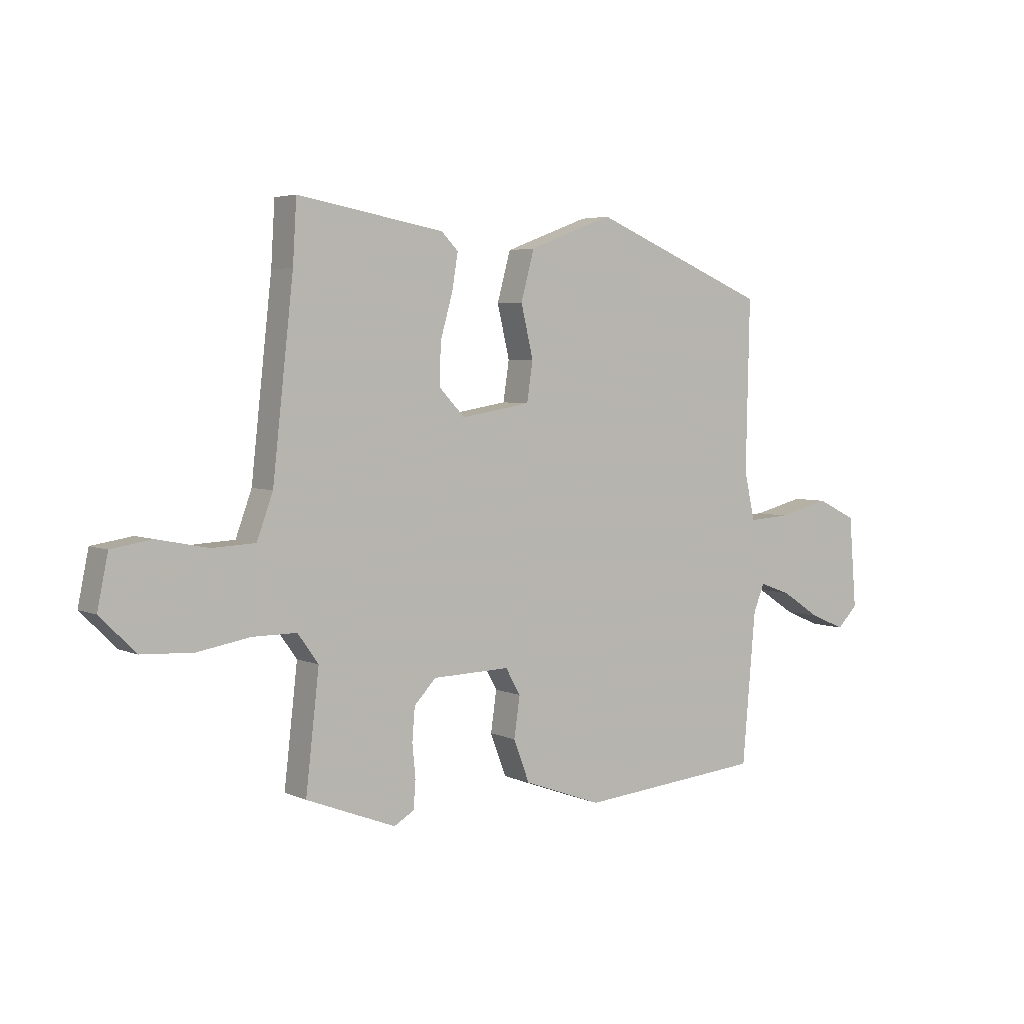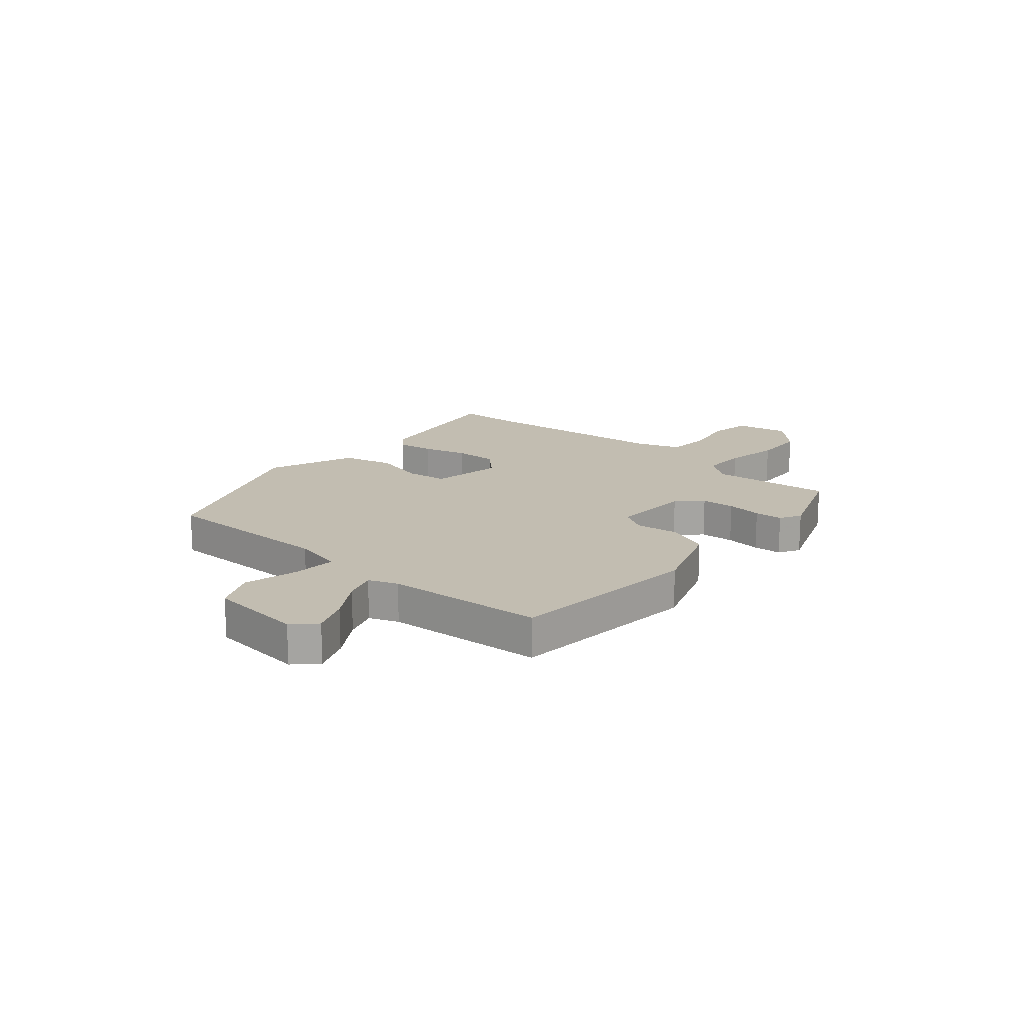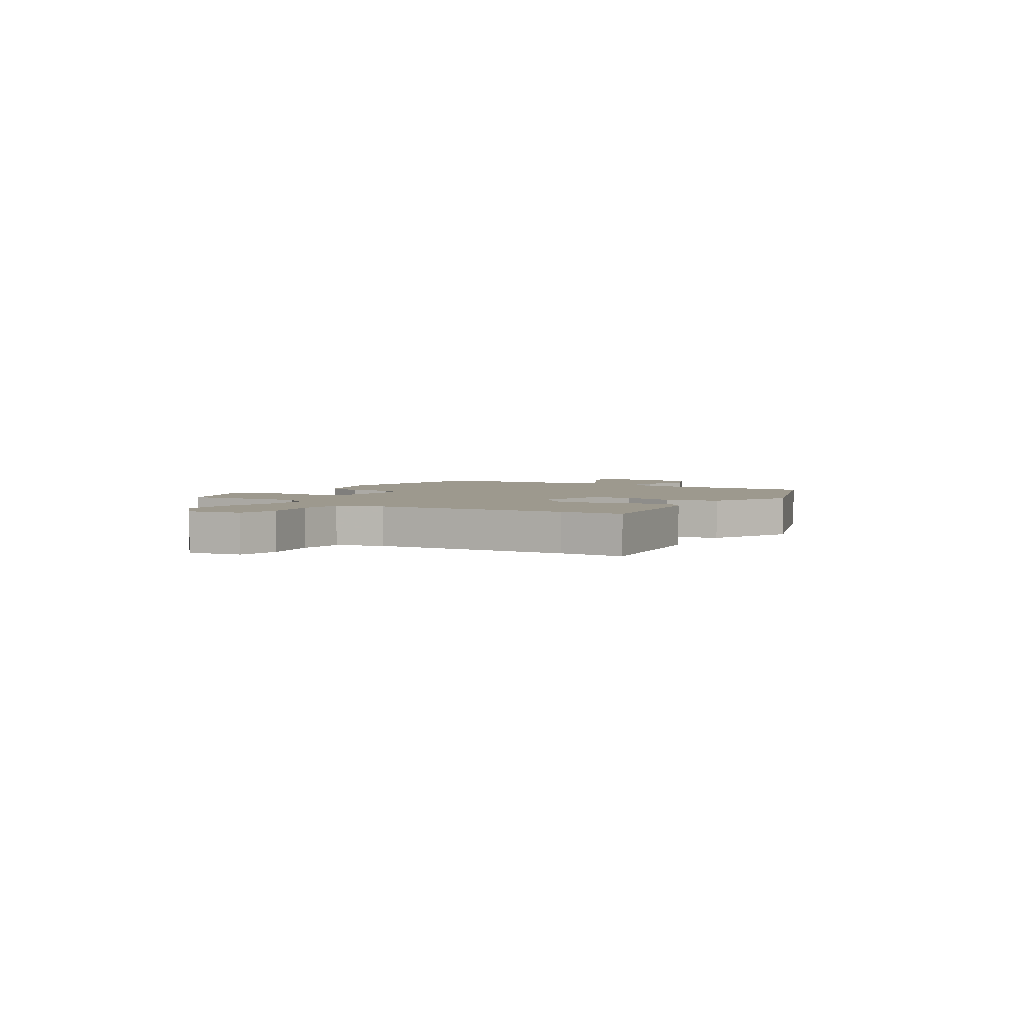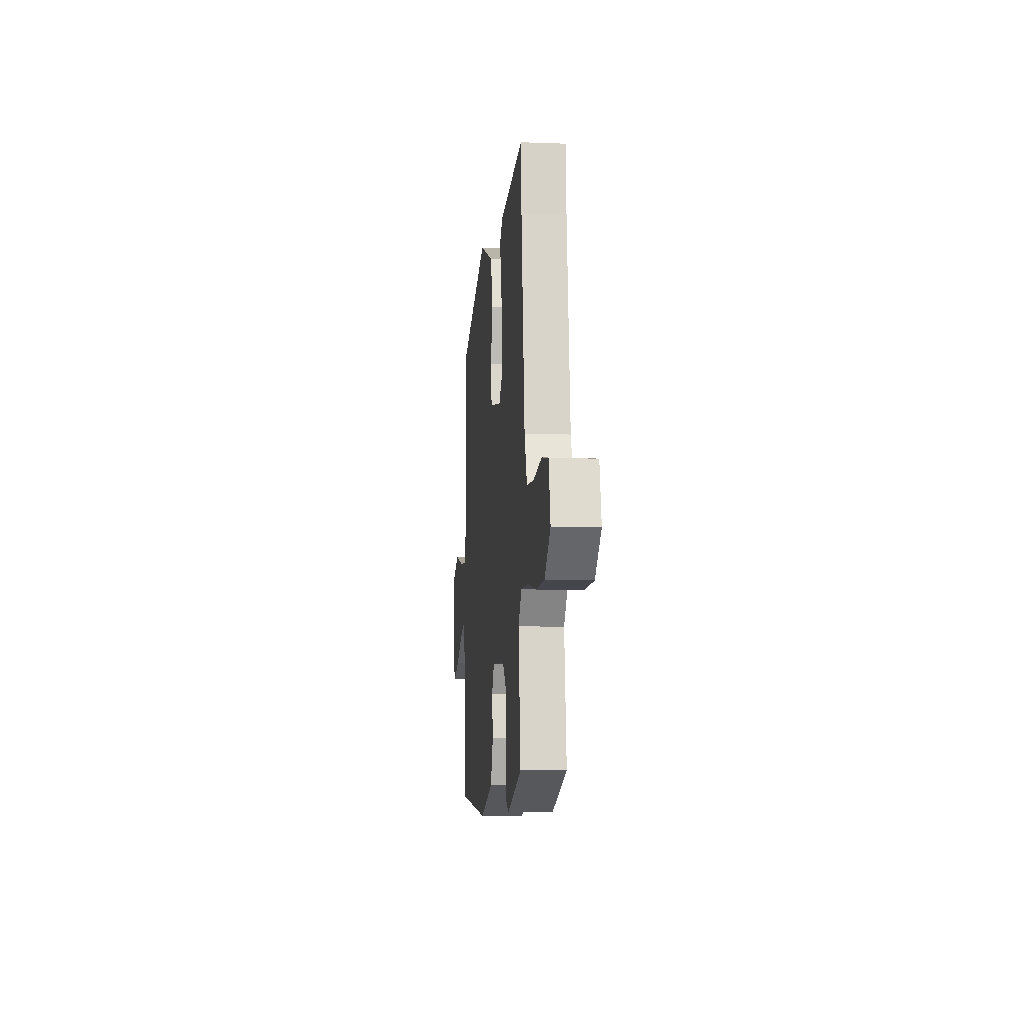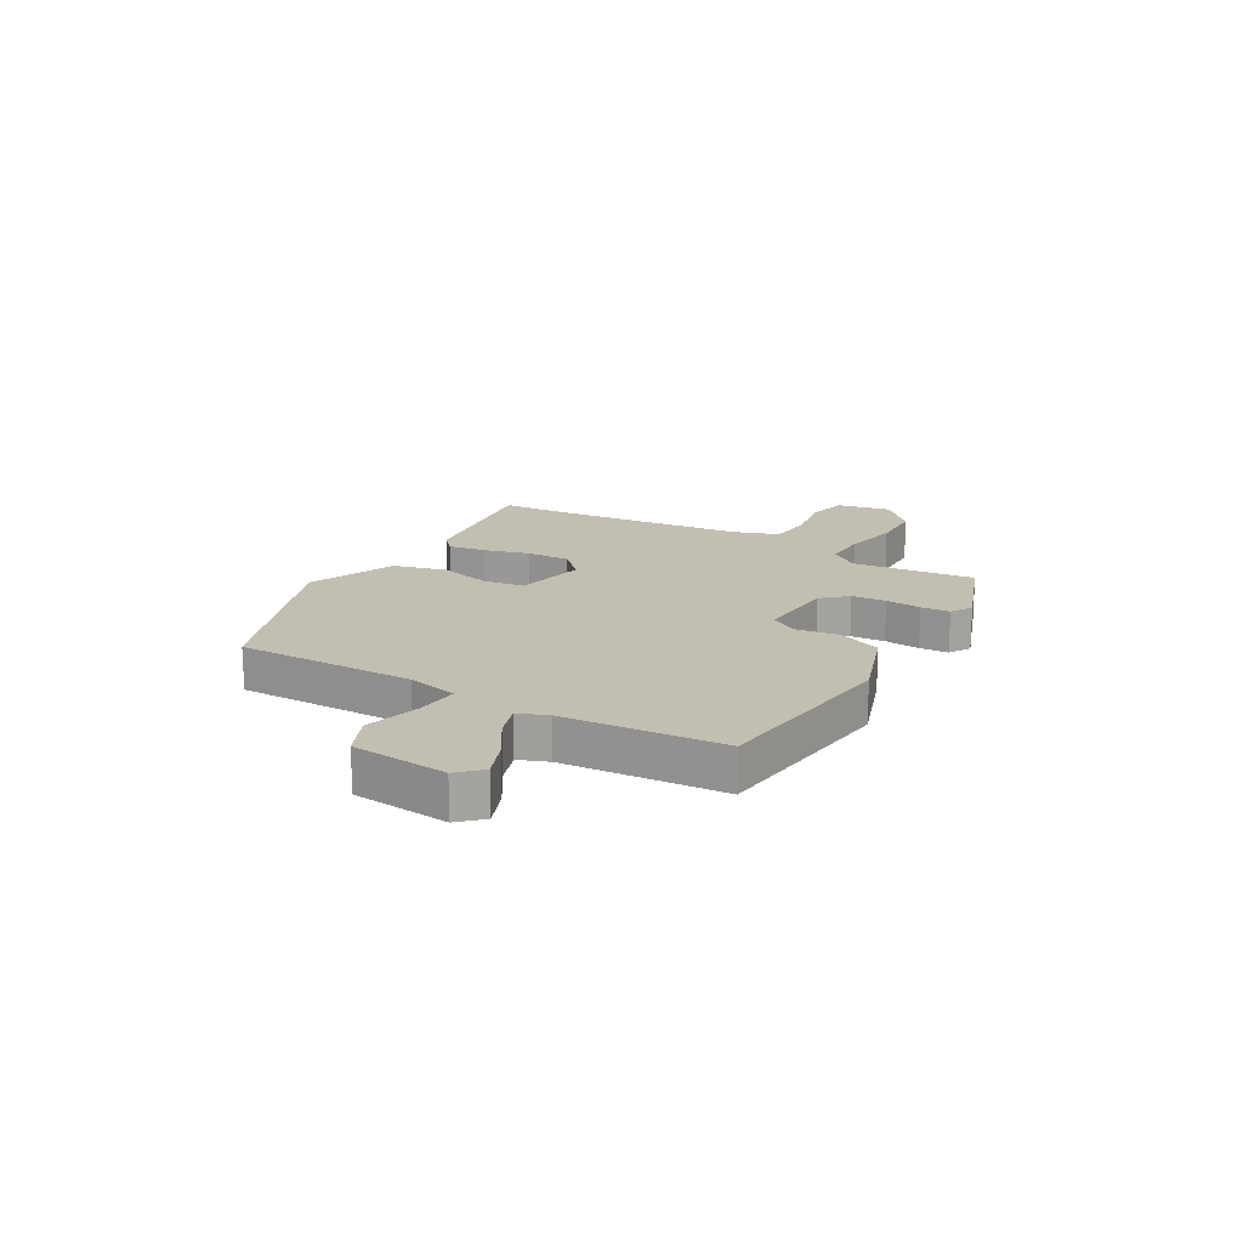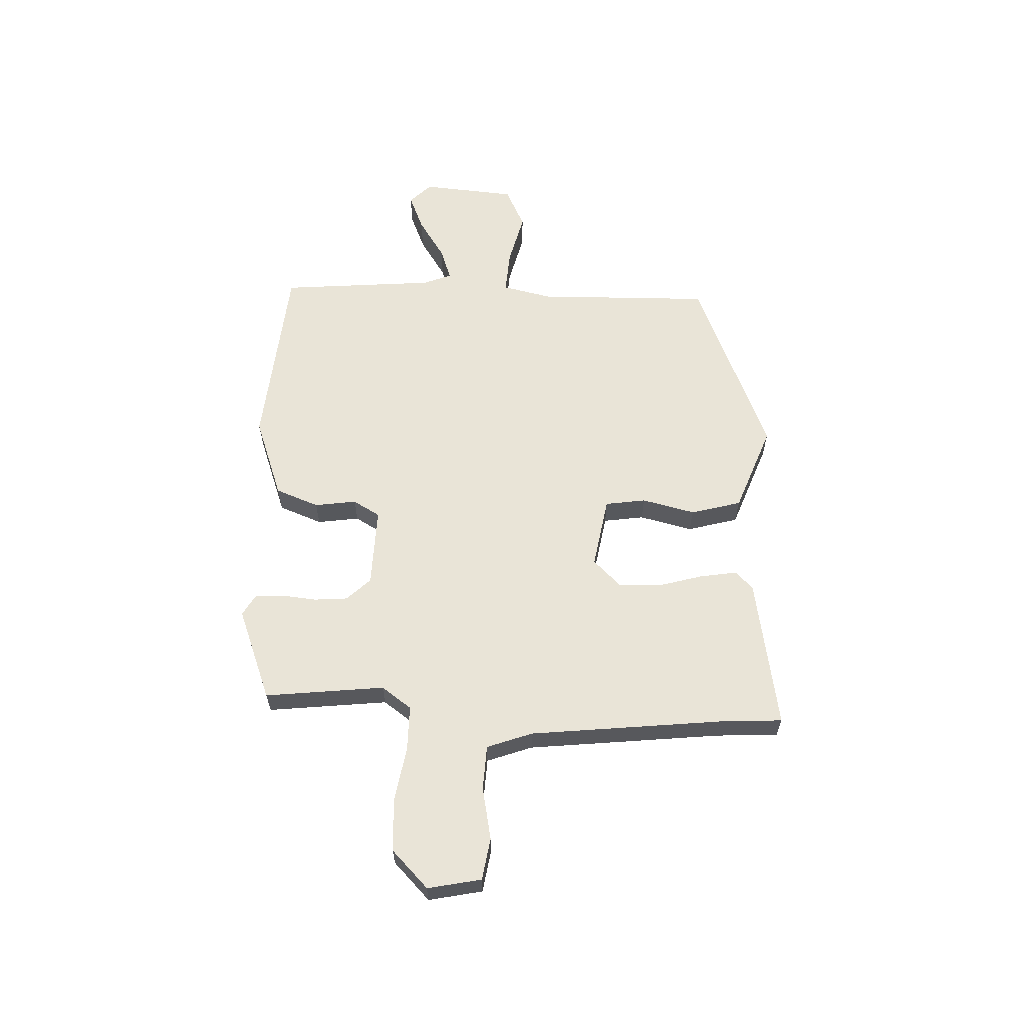
<metadata>
{"format":"obj","ext":"obj","renderer":"f3d","projection":"perspective","resolution":1024,"background":"white","views":[{"elev":4.2,"azim":-35.6,"up":"+Z"},{"elev":17.0,"azim":131.5,"up":"+Y"},{"elev":3.3,"azim":-55.7,"up":"+Y"},{"elev":-7.1,"azim":-96.3,"up":"+Z"},{"elev":17.1,"azim":121.2,"up":"+Y"},{"elev":61.0,"azim":-87.6,"up":"+Y"}]}
</metadata>
<code>
v 0.452 0.07 -0.487
v 0.103 0.07 -0.518
v -0.045 0.07 -0.464
v -0.075 0.07 -0.385
v -0.064 0.07 -0.309
v -0.092 0.07 -0.26
v -0.238 0.07 -0.264
v -0.279 0.07 -0.307
v -0.284 0.07 -0.368
v -0.278 0.07 -0.432
v -0.282 0.07 -0.483
v -0.32 0.07 -0.505
v -0.488 0.07 -0.44
v -0.463 0.07 -0.222
v -0.502 0.07 -0.168
v -0.584 0.07 -0.168
v -0.684 0.07 -0.185
v -0.78 0.07 -0.18
v -0.847 0.07 -0.114
v -0.827 0.07 -0.017
v -0.751 0.07 -0.005
v -0.655 0.07 -0.024
v -0.574 0.07 -0.02
v -0.544 0.07 0.062
v -0.505 0.07 0.412
v -0.498 0.07 0.527
v -0.223 0.07 0.479
v -0.191 0.07 0.447
v -0.202 0.07 0.38
v -0.225 0.07 0.299
v -0.228 0.07 0.222
v -0.179 0.07 0.171
v -0.048 0.07 0.193
v -0.037 0.07 0.267
v -0.06 0.07 0.364
v -0.035 0.07 0.456
v 0.124 0.07 0.516
v 0.459 0.07 0.378
v 0.452 0.07 0.06
v 0.472 0.07 -0.031
v 0.551 0.07 -0.026
v 0.648 0.07 -0.002
v 0.723 0.07 -0.038
v 0.737 0.07 -0.21
v 0.698 0.07 -0.249
v 0.631 0.07 -0.221
v 0.557 0.07 -0.173
v 0.498 0.07 -0.152
v 0.477 0.07 -0.204
v 0.452 0 -0.487
v 0.103 0 -0.518
v -0.045 0 -0.464
v -0.075 0 -0.385
v -0.064 0 -0.309
v -0.092 0 -0.26
v -0.238 0 -0.264
v -0.279 0 -0.307
v -0.284 0 -0.368
v -0.278 0 -0.432
v -0.282 0 -0.483
v -0.32 0 -0.505
v -0.488 0 -0.44
v -0.463 0 -0.222
v -0.502 0 -0.168
v -0.584 0 -0.168
v -0.684 0 -0.185
v -0.78 0 -0.18
v -0.847 0 -0.114
v -0.827 0 -0.017
v -0.751 0 -0.005
v -0.655 0 -0.024
v -0.574 0 -0.02
v -0.544 0 0.062
v -0.505 0 0.412
v -0.498 0 0.527
v -0.223 0 0.479
v -0.191 0 0.447
v -0.202 0 0.38
v -0.225 0 0.299
v -0.228 0 0.222
v -0.179 0 0.171
v -0.048 0 0.193
v -0.037 0 0.267
v -0.06 0 0.364
v -0.035 0 0.456
v 0.124 0 0.516
v 0.459 0 0.378
v 0.452 0 0.06
v 0.472 0 -0.031
v 0.551 0 -0.026
v 0.648 0 -0.002
v 0.723 0 -0.038
v 0.737 0 -0.21
v 0.698 0 -0.249
v 0.631 0 -0.221
v 0.557 0 -0.173
v 0.498 0 -0.152
v 0.477 0 -0.204
f 45 46 47
f 44 45 47
f 43 44 47
f 42 43 47
f 41 42 47
f 40 41 47 48
f 39 40 48 49
f 37 38 39
f 36 37 39
f 35 36 39
f 34 35 39
f 1 2 3
f 49 1 3
f 39 49 3
f 34 39 3
f 33 34 3
f 28 29 30
f 27 28 30
f 26 27 30
f 25 26 30
f 24 25 30 31
f 23 24 31 32
f 20 21 22
f 19 20 22
f 18 19 22
f 17 18 22
f 16 17 22
f 15 16 22 23
f 23 32 33
f 15 23 33
f 14 15 33
f 12 13 14
f 11 12 14
f 10 11 14
f 9 10 14
f 3 4 5
f 33 3 5
f 33 5 6
f 14 33 6 7
f 8 9 14
f 7 8 14
f 96 95 94
f 96 94 93
f 96 93 92
f 96 92 91
f 96 91 90
f 97 96 90 89
f 98 97 89 88
f 88 87 86
f 88 86 85
f 88 85 84
f 88 84 83
f 52 51 50
f 52 50 98
f 52 98 88
f 52 88 83
f 52 83 82
f 79 78 77
f 79 77 76
f 79 76 75
f 79 75 74
f 80 79 74 73
f 81 80 73 72
f 71 70 69
f 71 69 68
f 71 68 67
f 71 67 66
f 71 66 65
f 72 71 65 64
f 82 81 72
f 82 72 64
f 82 64 63
f 63 62 61
f 63 61 60
f 63 60 59
f 63 59 58
f 54 53 52
f 54 52 82
f 55 54 82
f 56 55 82 63
f 63 58 57
f 63 57 56
f 1 50 51 2
f 2 51 52 3
f 3 52 53 4
f 4 53 54 5
f 5 54 55 6
f 6 55 56 7
f 7 56 57 8
f 8 57 58 9
f 9 58 59 10
f 10 59 60 11
f 11 60 61 12
f 12 61 62 13
f 13 62 63 14
f 14 63 64 15
f 15 64 65 16
f 16 65 66 17
f 17 66 67 18
f 18 67 68 19
f 19 68 69 20
f 20 69 70 21
f 21 70 71 22
f 22 71 72 23
f 23 72 73 24
f 24 73 74 25
f 25 74 75 26
f 26 75 76 27
f 27 76 77 28
f 28 77 78 29
f 29 78 79 30
f 30 79 80 31
f 31 80 81 32
f 32 81 82 33
f 33 82 83 34
f 34 83 84 35
f 35 84 85 36
f 36 85 86 37
f 37 86 87 38
f 38 87 88 39
f 39 88 89 40
f 40 89 90 41
f 41 90 91 42
f 42 91 92 43
f 43 92 93 44
f 44 93 94 45
f 45 94 95 46
f 46 95 96 47
f 47 96 97 48
f 48 97 98 49
f 49 98 50 1

</code>
